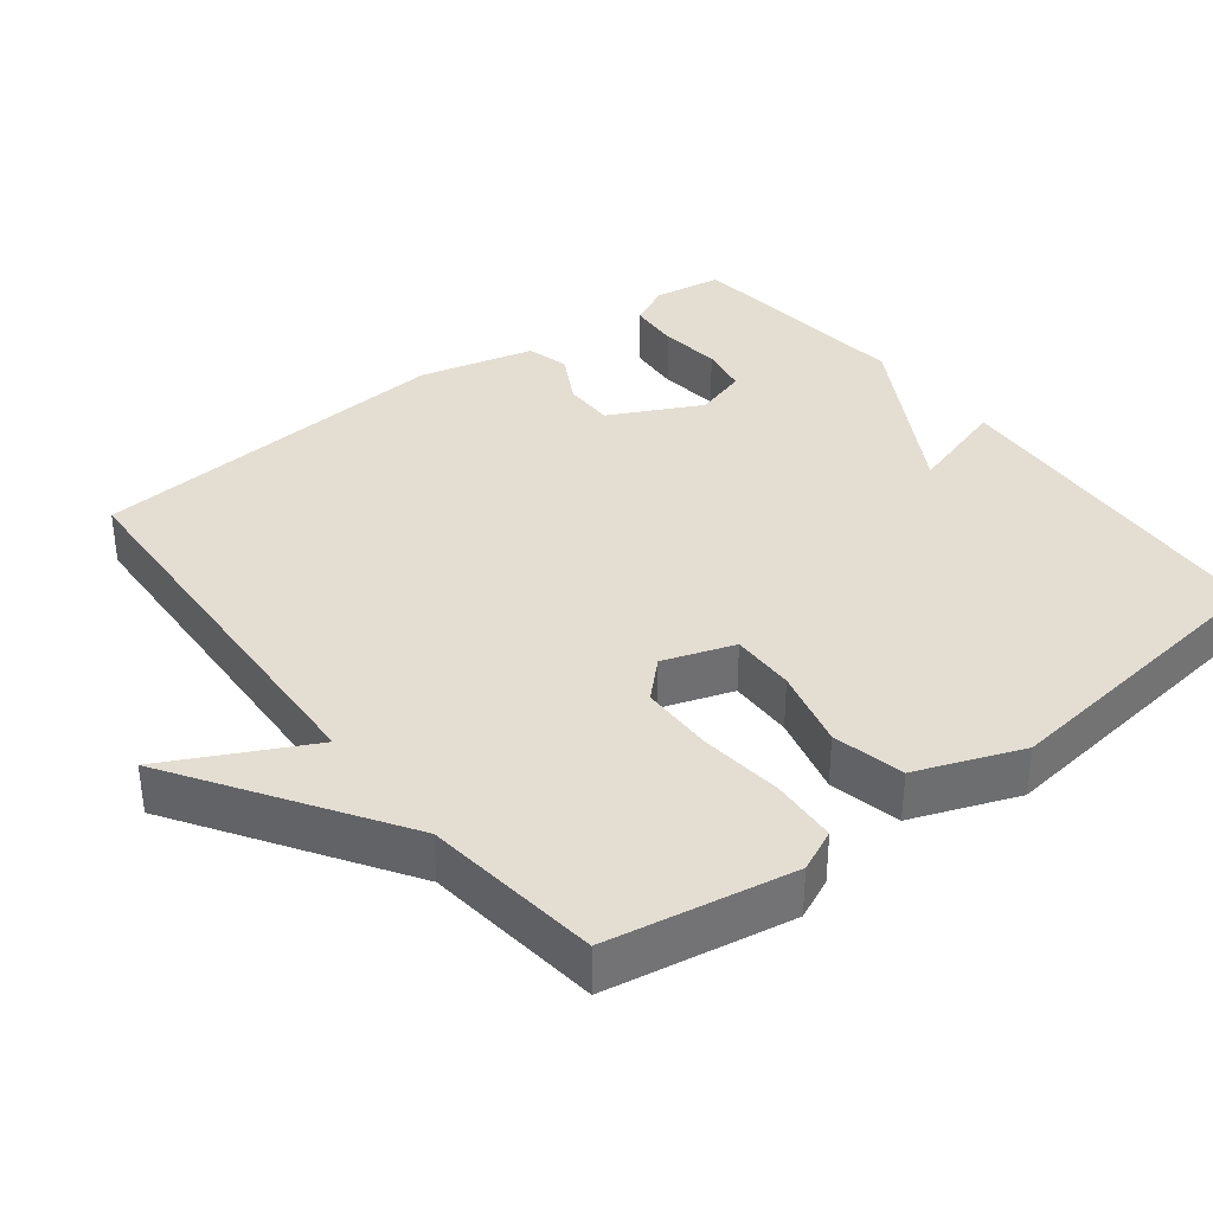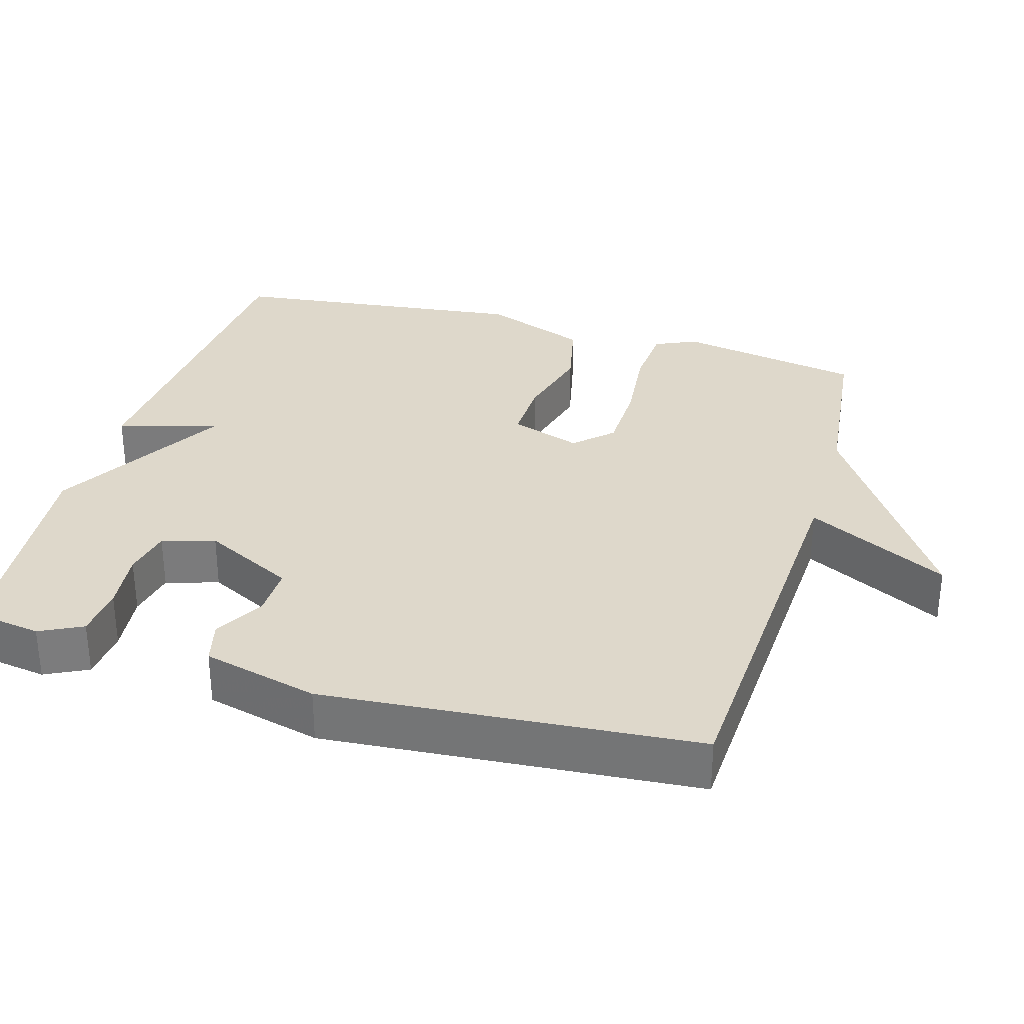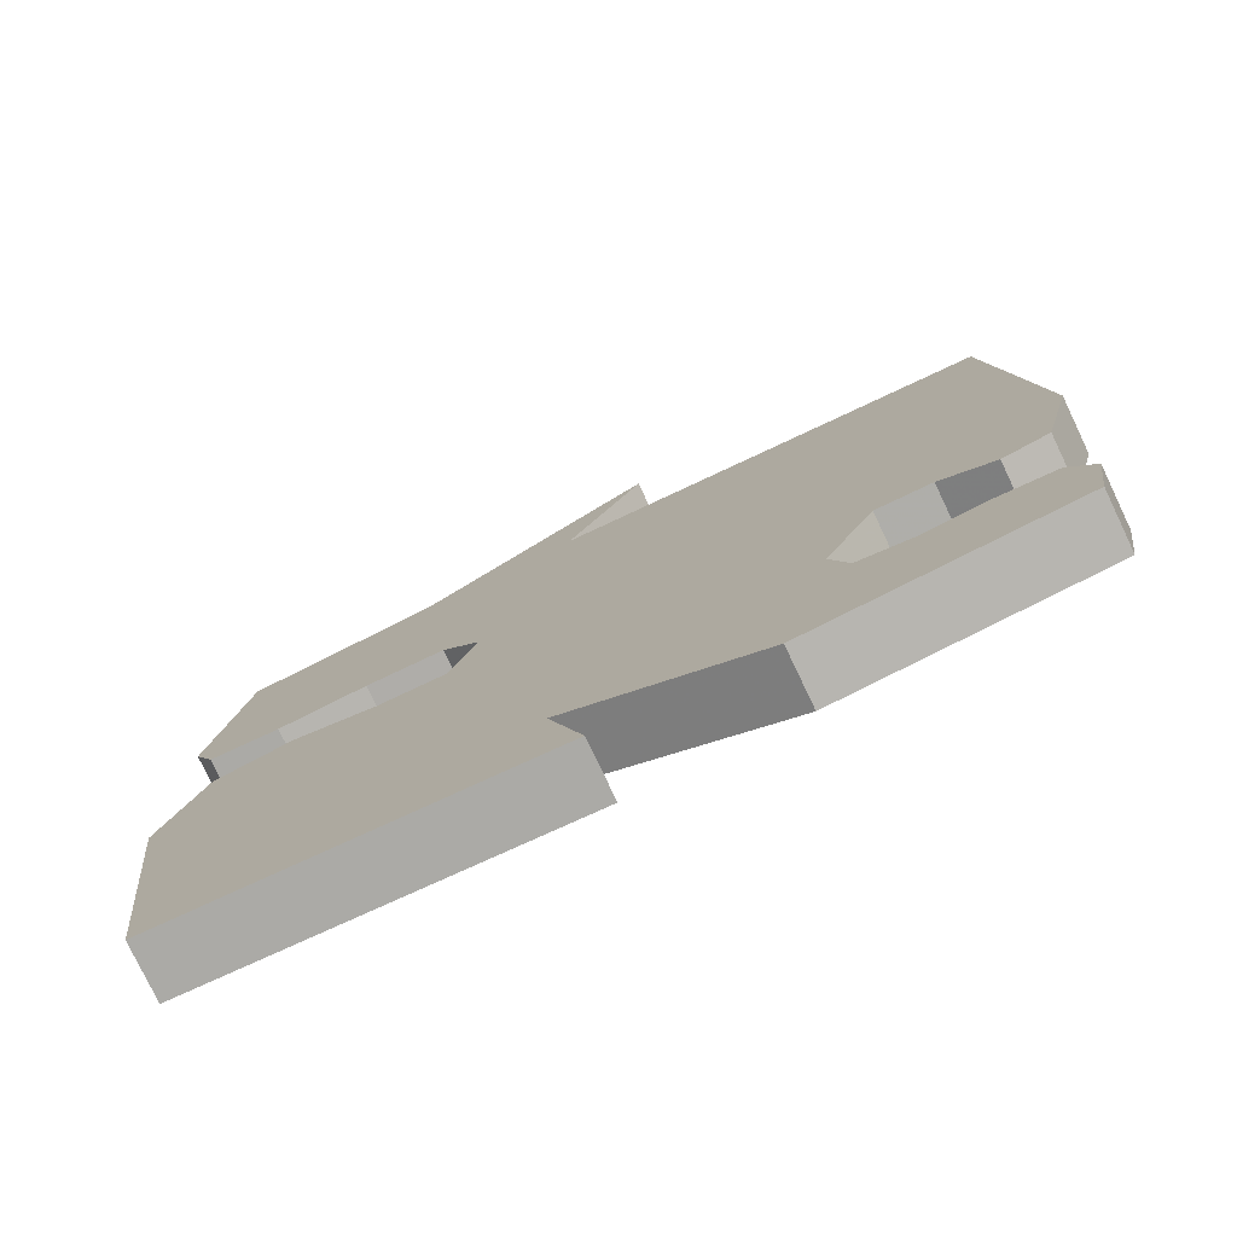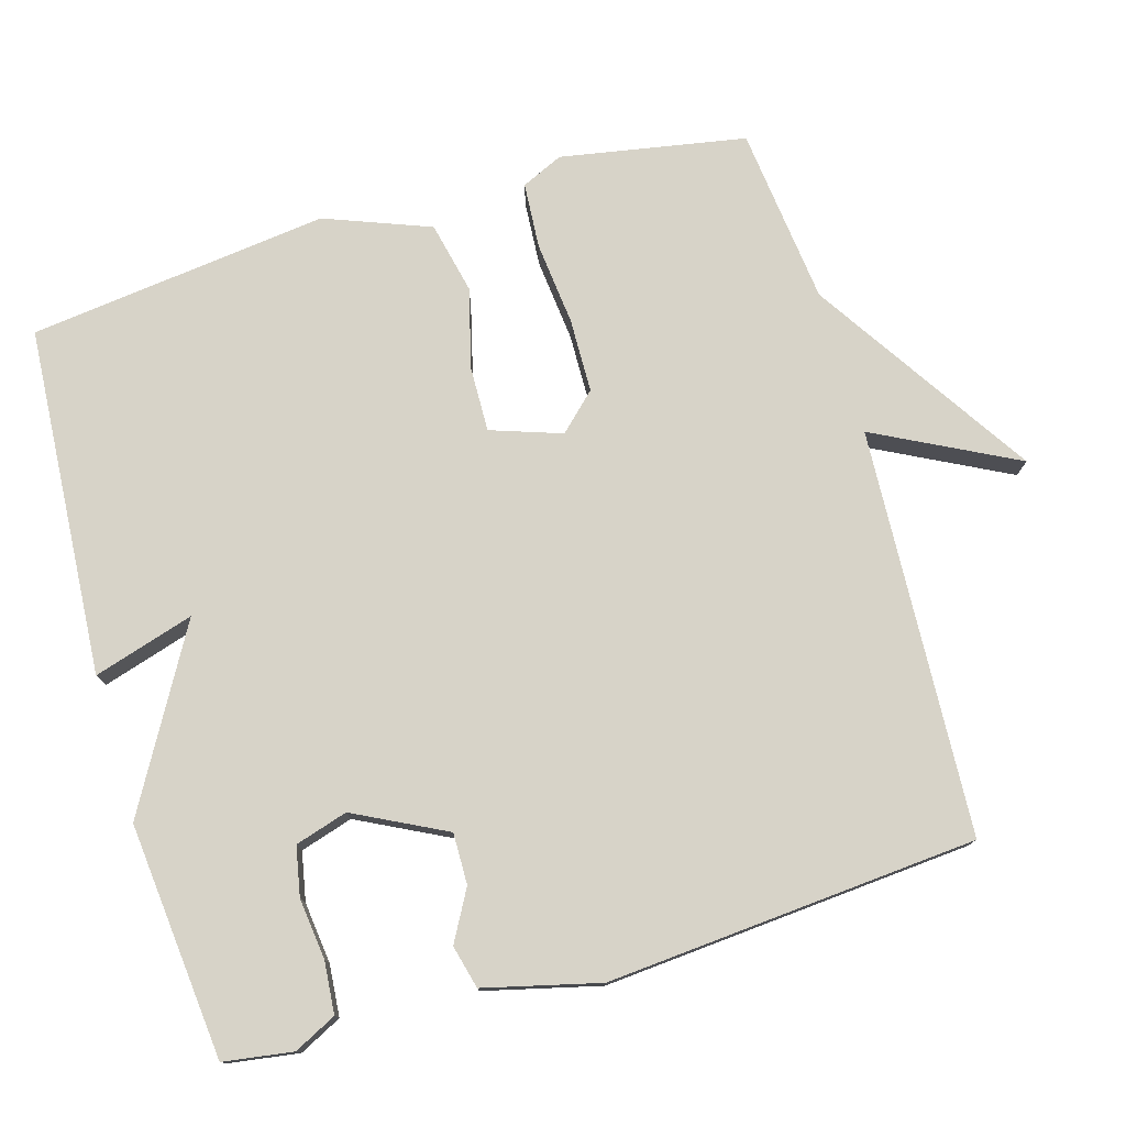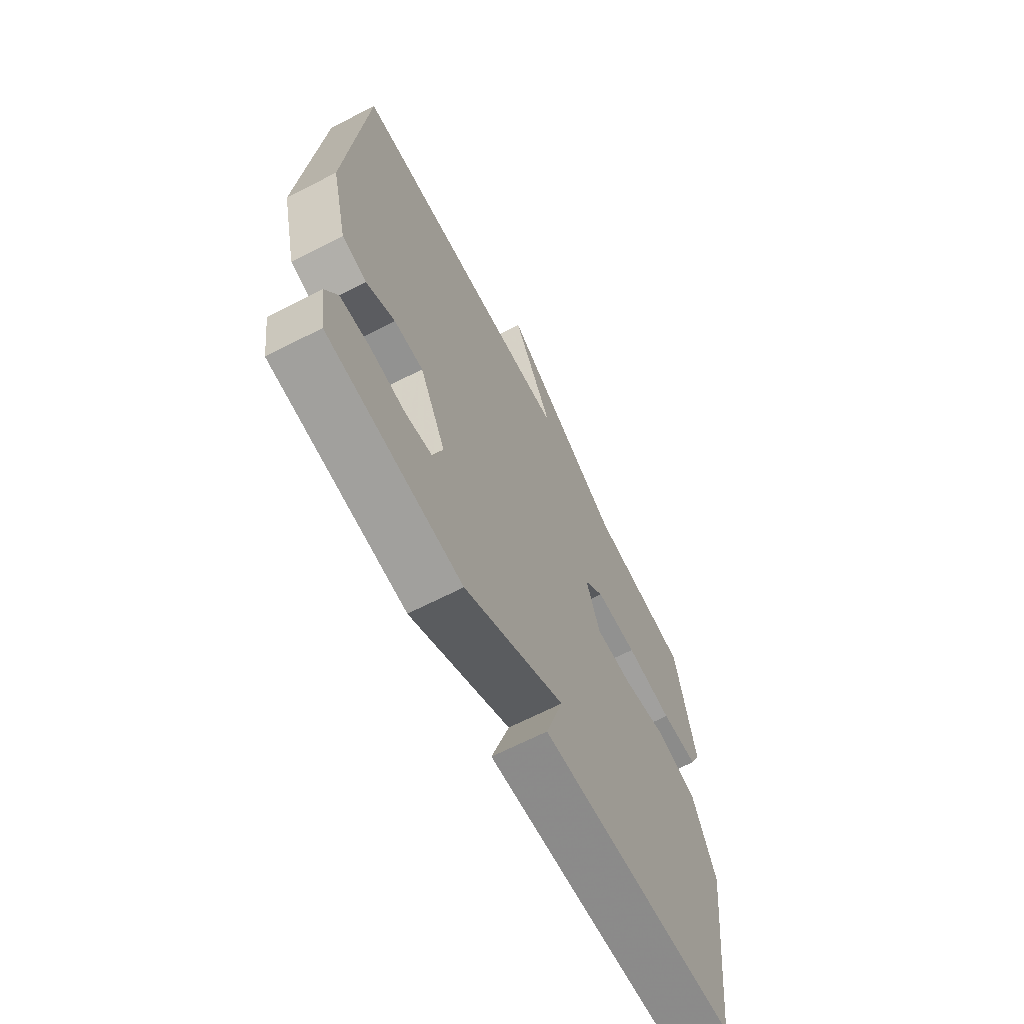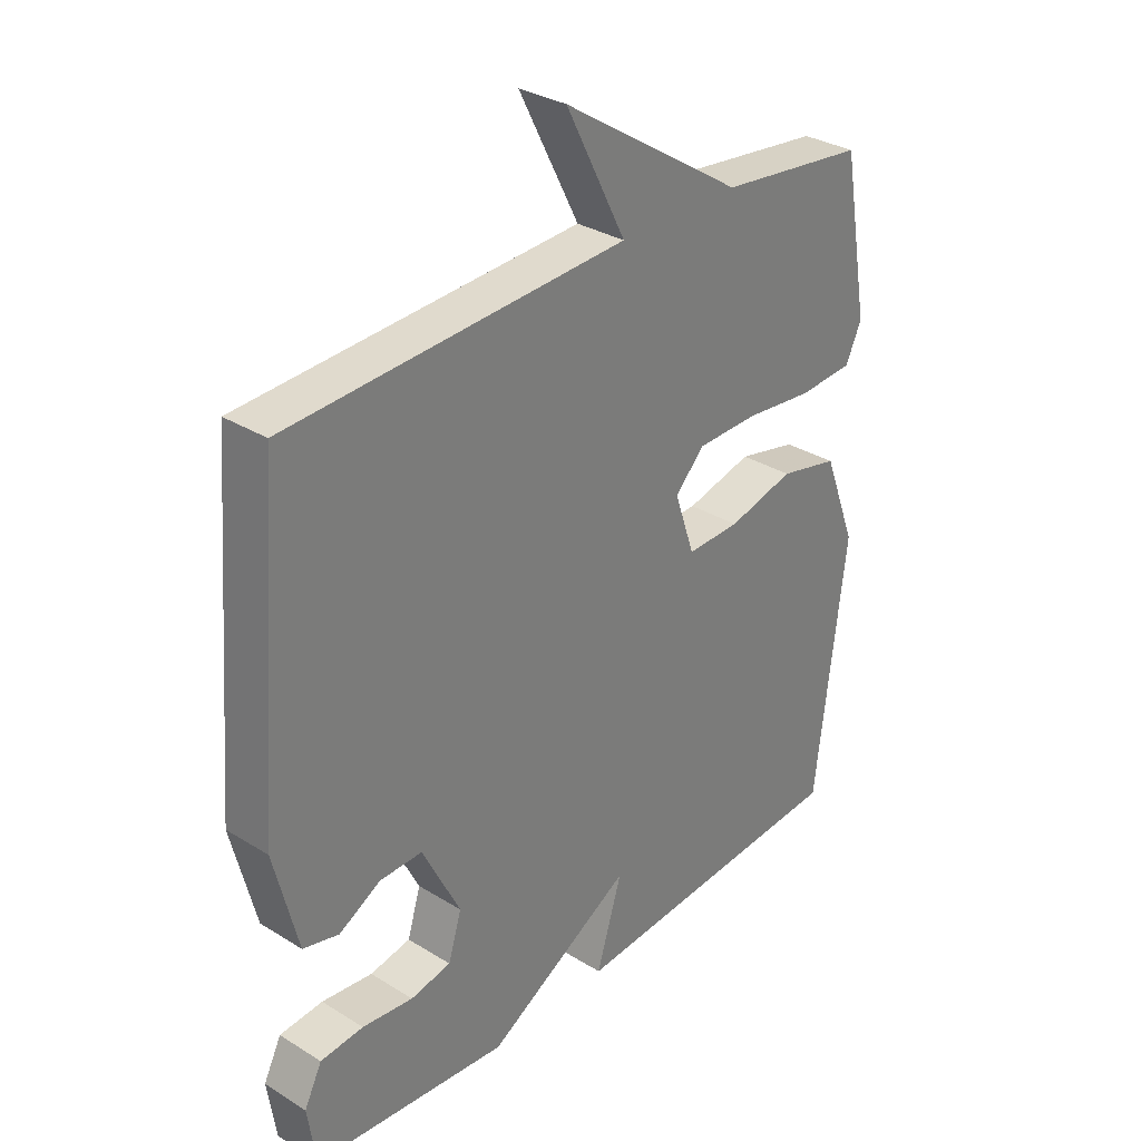
<metadata>
{"format":"obj","ext":"obj","renderer":"f3d","projection":"perspective","resolution":1024,"background":"white","views":[{"elev":36.1,"azim":52.1,"up":"+Y"},{"elev":31.6,"azim":-73.6,"up":"+Y"},{"elev":-78.0,"azim":-154.5,"up":"+Z"},{"elev":77.0,"azim":-106.2,"up":"+Y"},{"elev":-66.9,"azim":-62.8,"up":"+Z"},{"elev":31.6,"azim":-48.8,"up":"+Z"}]}
</metadata>
<code>
v 0.5 0.07 -0.5
v 0.022 0.07 -0.532
v 0.064 0.07 -0.394
v -0.178 0.07 -0.532
v -0.5 0.07 -0.5
v -0.514 0.07 -0.405
v -0.485 0.07 -0.347
v -0.414 0.07 -0.341
v -0.33 0.07 -0.351
v -0.263 0.07 -0.338
v -0.241 0.07 -0.266
v -0.304 0.07 -0.141
v -0.374 0.07 -0.142
v -0.443 0.07 -0.18
v -0.502 0.07 -0.165
v -0.541 0.07 -0.007
v -0.5 0.07 0.5
v 0.057 0.07 0.528
v -0.042 0.07 0.722
v 0.257 0.07 0.528
v 0.5 0.07 0.5
v 0.545 0.07 0.247
v 0.519 0.07 0.19
v 0.429 0.07 0.184
v 0.315 0.07 0.196
v 0.214 0.07 0.194
v 0.166 0.07 0.144
v 0.199 0.07 0.047
v 0.287 0.07 0.049
v 0.397 0.07 0.077
v 0.495 0.07 0.055
v 0.55 0.07 -0.089
v 0.5 0 -0.5
v 0.022 0 -0.532
v 0.064 0 -0.394
v -0.178 0 -0.532
v -0.5 0 -0.5
v -0.514 0 -0.405
v -0.485 0 -0.347
v -0.414 0 -0.341
v -0.33 0 -0.351
v -0.263 0 -0.338
v -0.241 0 -0.266
v -0.304 0 -0.141
v -0.374 0 -0.142
v -0.443 0 -0.18
v -0.502 0 -0.165
v -0.541 0 -0.007
v -0.5 0 0.5
v 0.057 0 0.528
v -0.042 0 0.722
v 0.257 0 0.528
v 0.5 0 0.5
v 0.545 0 0.247
v 0.519 0 0.19
v 0.429 0 0.184
v 0.315 0 0.196
v 0.214 0 0.194
v 0.166 0 0.144
v 0.199 0 0.047
v 0.287 0 0.049
v 0.397 0 0.077
v 0.495 0 0.055
v 0.55 0 -0.089
f 1 2 3
f 32 1 3
f 31 32 3
f 30 31 3
f 29 30 3
f 28 29 3 4
f 27 28 4
f 23 24 25
f 22 23 25
f 21 22 25
f 20 21 25
f 18 19 20 25
f 18 25 26
f 17 18 26
f 16 17 26
f 15 16 26
f 14 15 26
f 13 14 26
f 12 13 26 27
f 7 8 9
f 6 7 9
f 5 6 9
f 4 5 9
f 4 9 10
f 27 4 10 11
f 11 12 27
f 35 34 33
f 35 33 64
f 35 64 63
f 35 63 62
f 35 62 61
f 36 35 61 60
f 36 60 59
f 57 56 55
f 57 55 54
f 57 54 53
f 57 53 52
f 57 52 51 50
f 58 57 50
f 58 50 49
f 58 49 48
f 58 48 47
f 58 47 46
f 58 46 45
f 59 58 45 44
f 41 40 39
f 41 39 38
f 41 38 37
f 41 37 36
f 42 41 36
f 43 42 36 59
f 59 44 43
f 1 33 34 2
f 2 34 35 3
f 3 35 36 4
f 4 36 37 5
f 5 37 38 6
f 6 38 39 7
f 7 39 40 8
f 8 40 41 9
f 9 41 42 10
f 10 42 43 11
f 11 43 44 12
f 12 44 45 13
f 13 45 46 14
f 14 46 47 15
f 15 47 48 16
f 16 48 49 17
f 17 49 50 18
f 18 50 51 19
f 19 51 52 20
f 20 52 53 21
f 21 53 54 22
f 22 54 55 23
f 23 55 56 24
f 24 56 57 25
f 25 57 58 26
f 26 58 59 27
f 27 59 60 28
f 28 60 61 29
f 29 61 62 30
f 30 62 63 31
f 31 63 64 32
f 32 64 33 1

</code>
